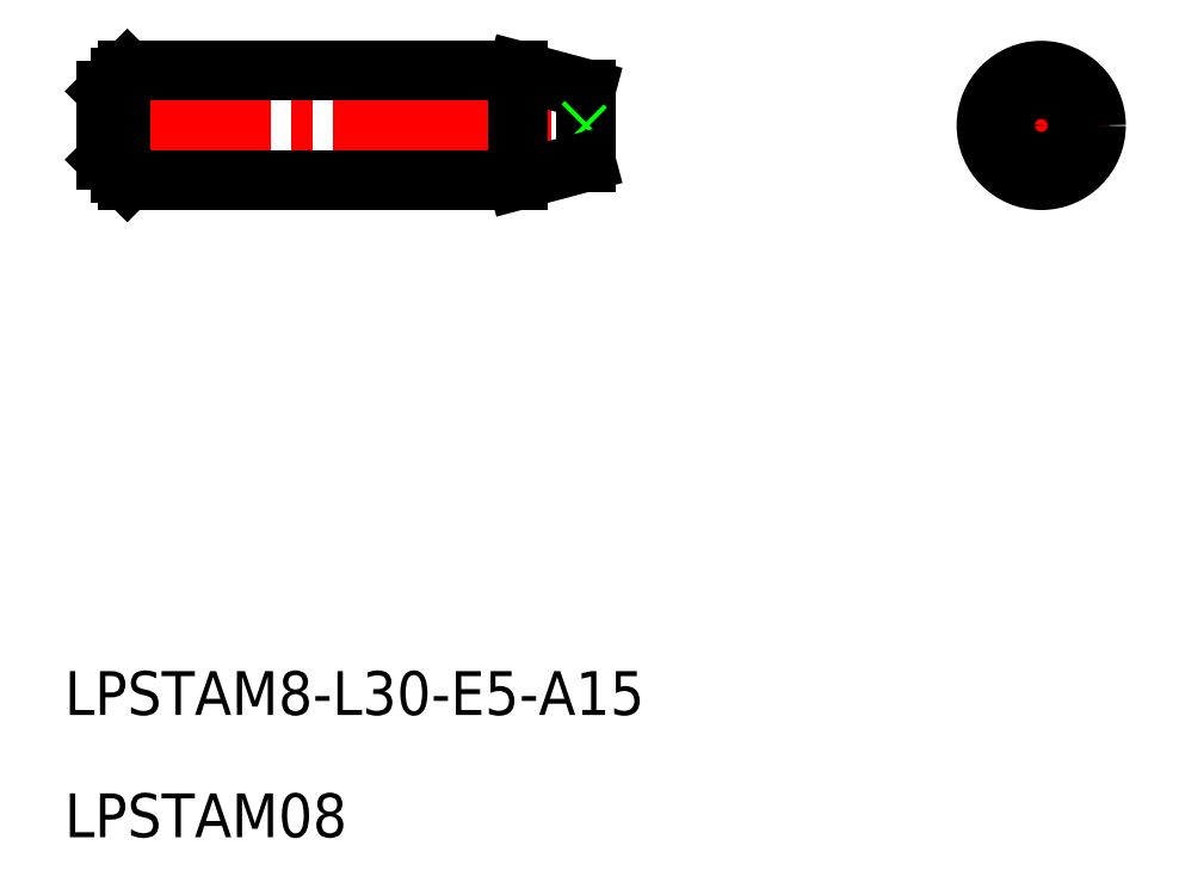
<metadata>
{"format":"dxf","ext":"dxf","renderer":"ezdxf+matplotlib","layout":"modelspace","background":"white","min_lineweight":24,"dpi":150}
</metadata>
<code>
0
SECTION
2
ENTITIES
0
TEXT
8
0
10
40.07
20
105.1
30
0
40
3.2
1
LPSTAM8-L30-E5-A15
0
TEXT
8
0
10
40.07
20
96.21
30
0
40
3.2
1
LPSTAM08
0
LINE
8
CENTER
10
42.15
20
148.2
30
0
11
79.15
21
148.2
31
0
0
LINE
8
0
10
44.65
20
144.2
30
0
11
73.15
21
144.2
31
0
0
LINE
8
0
10
73.15
20
144.2
30
0
11
73.15
21
152.2
31
0
0
LINE
8
0
10
73.15
20
152.2
30
0
11
44.65
21
152.2
31
0
0
LINE
8
0
10
43.15
20
150.7
30
0
11
43.15
21
145.7
31
0
0
LINE
8
0
10
78.15
20
145.5
30
0
11
78.15
21
150.9
31
0
0
LINE
8
0
10
78.15
20
150.9
30
0
11
73.15
21
152.2
31
0
0
LINE
8
0
10
44.15
20
151.7
30
0
11
44.15
21
144.7
31
0
0
LINE
8
CENTER
10
106.4
20
148.2
30
0
11
116.4
21
148.2
31
0
0
LINE
8
CENTER
10
111.4
20
153.2
30
0
11
111.4
21
143.2
31
0
0
CIRCLE
8
0
10
111.4
20
148.2
30
0
40
4
0
CIRCLE
8
0
10
111.4
20
148.2
30
0
40
0.25
0
LINE
8
0
10
78.15
20
148.4
30
0
11
77.9
21
148.2
31
0
0
LINE
8
0
10
77.9
20
148.2
30
0
11
78.15
21
147.9
31
0
0
CIRCLE
8
0
10
111.4
20
148.2
30
0
40
2.66
0
LINE
8
0
10
43.15
20
148.4
30
0
11
43.4
21
148.2
31
0
0
LINE
8
0
10
43.4
20
148.2
30
0
11
43.15
21
147.9
31
0
0
LINE
8
0
10
43.15
20
150.7
30
0
11
44.65
21
152.2
31
0
0
LINE
8
0
10
43.15
20
145.7
30
0
11
44.65
21
144.2
31
0
0
LINE
8
0
10
78.15
20
145.5
30
0
11
73.15
21
144.2
31
0
0
VIEWPORT
8
0
10
5.614
20
3.902
30
0
40
13.1
41
8.746
68
     1
69
     1
0
VIEWPORT
8
0
10
5.614
20
3.902
30
0
40
8.982
41
6.243
68
     2
69
     2
0
ENDSEC
0
EOF

</code>
